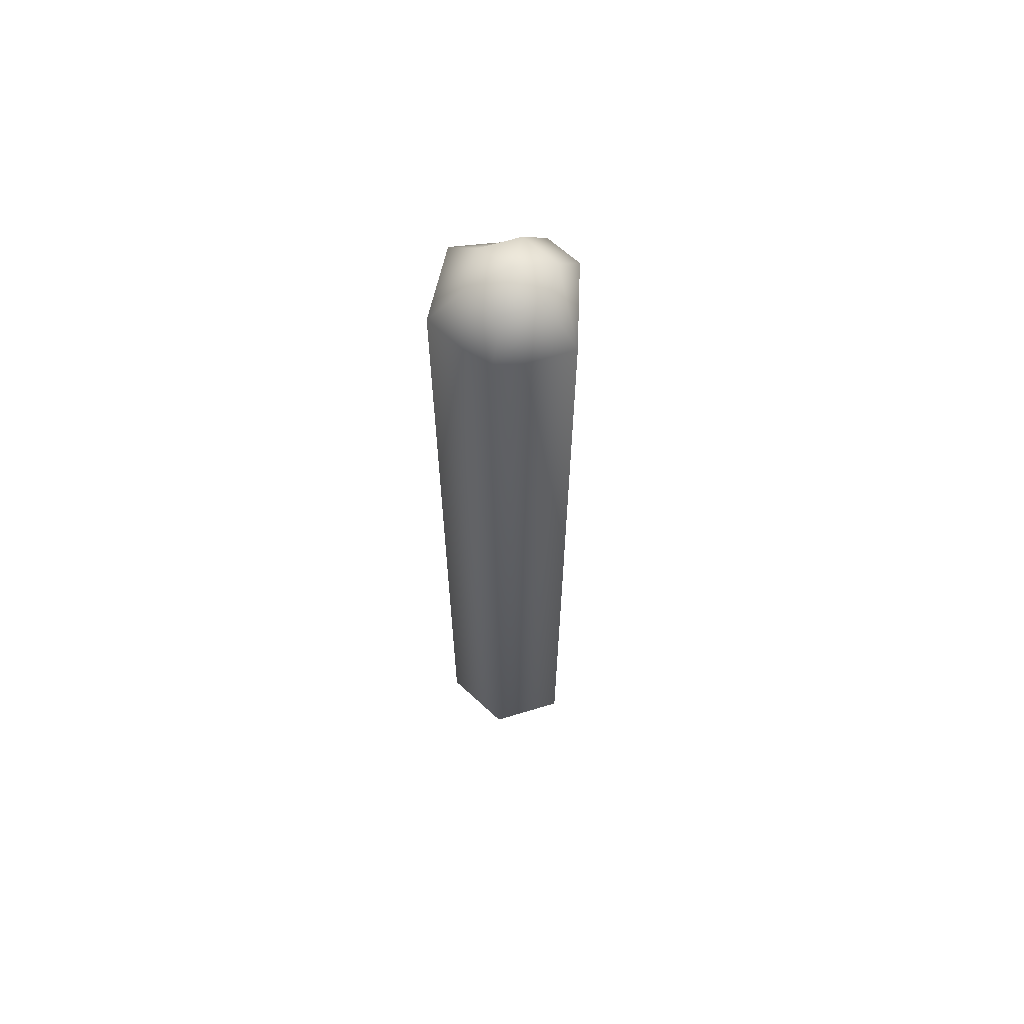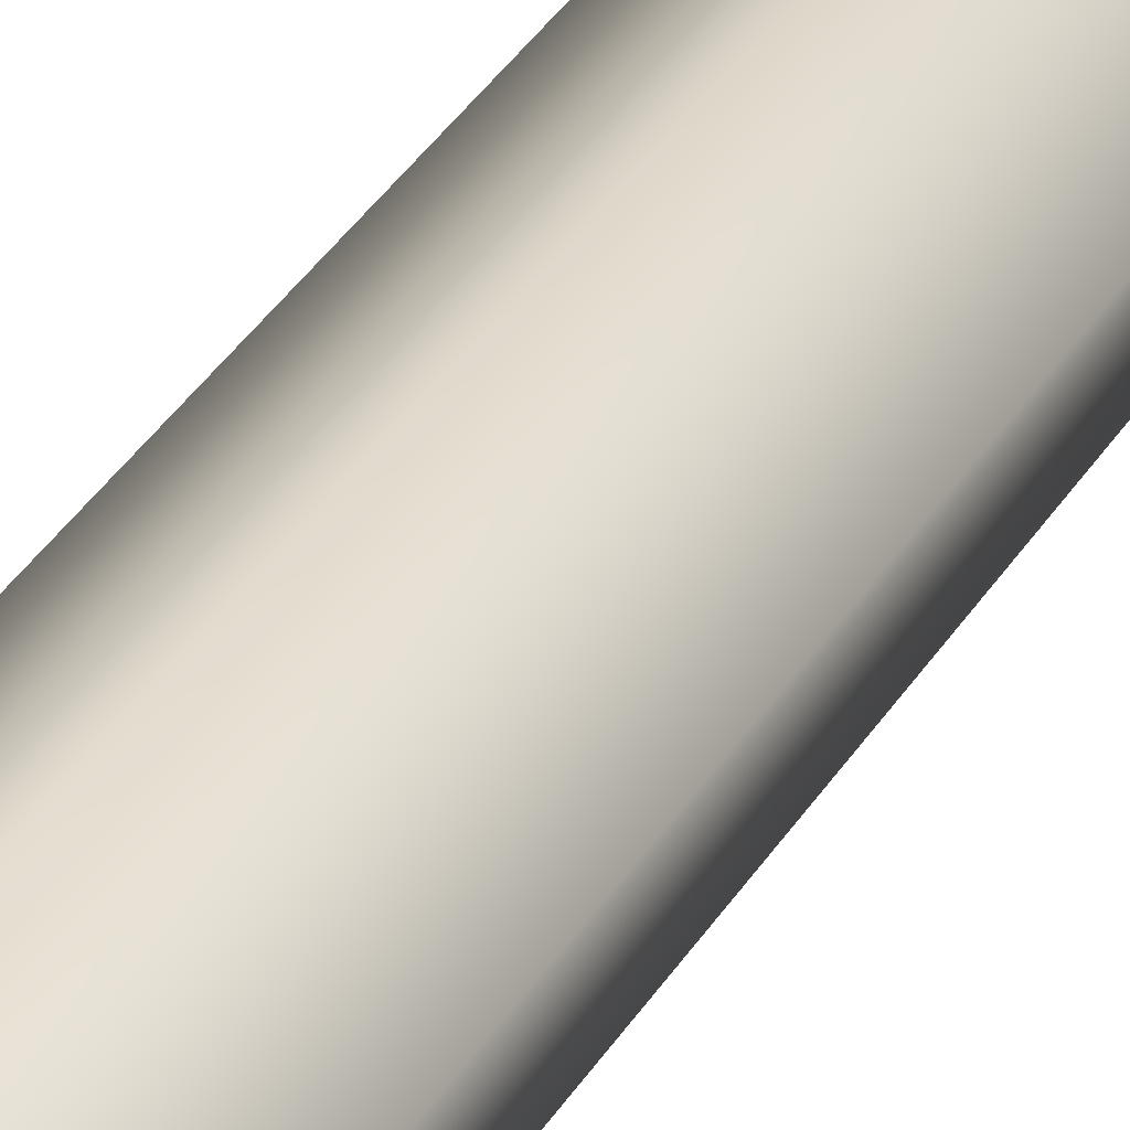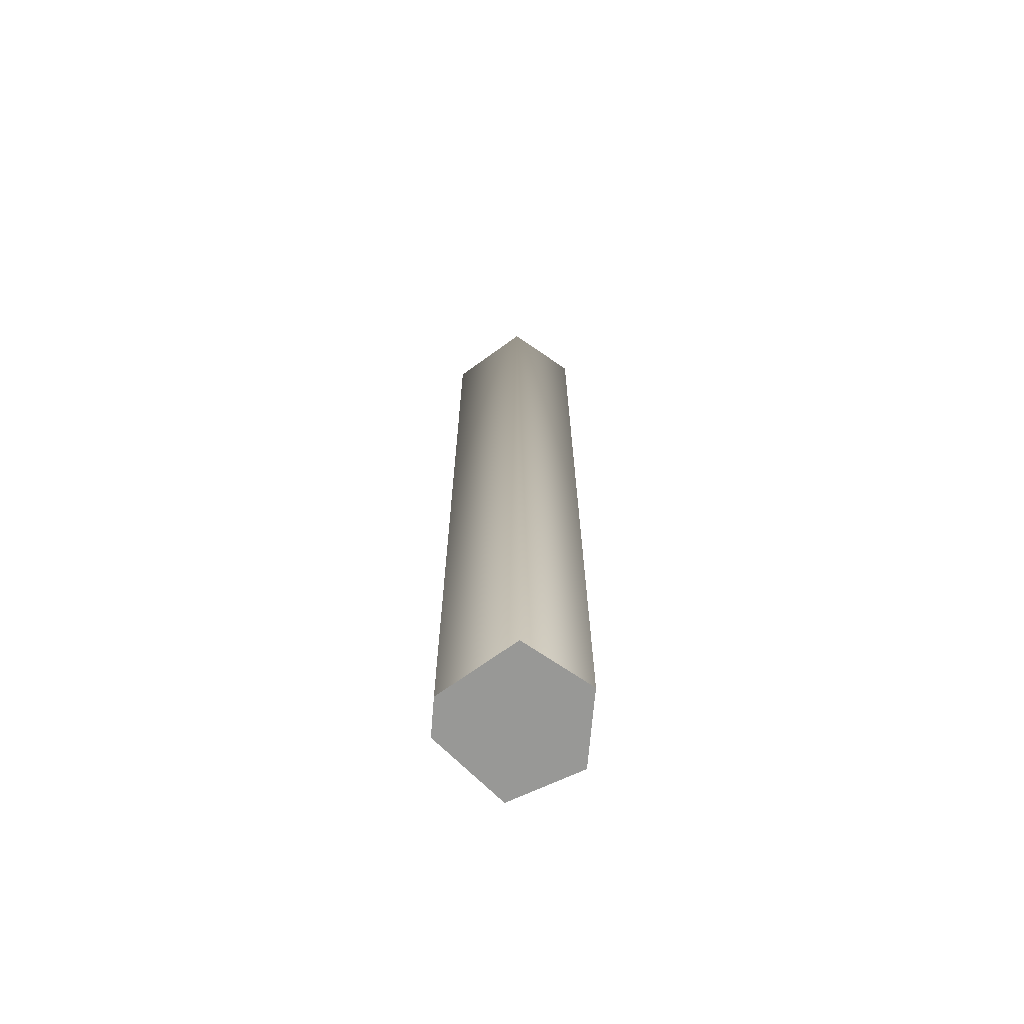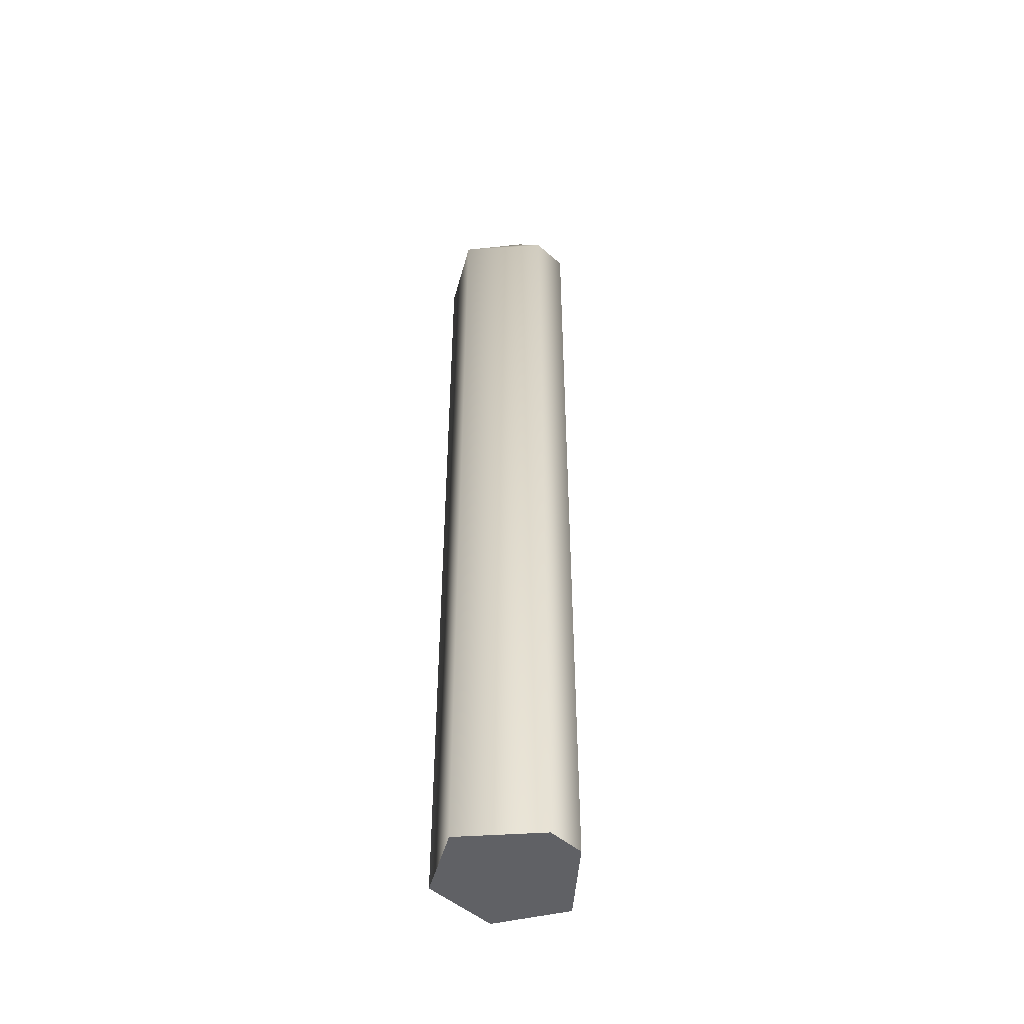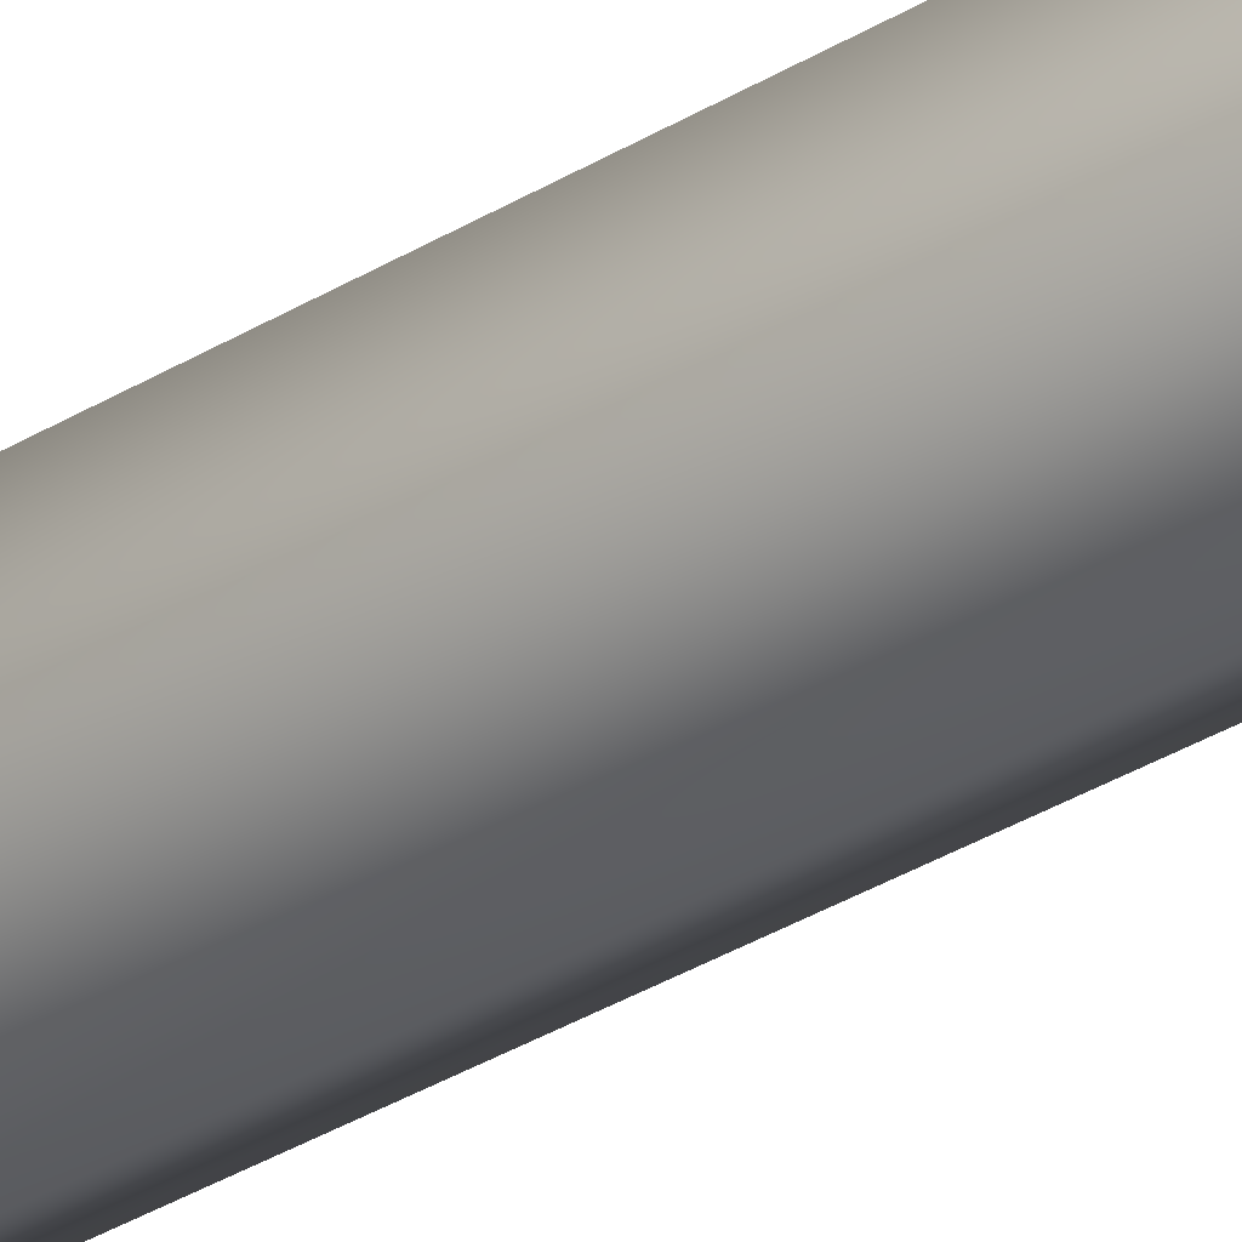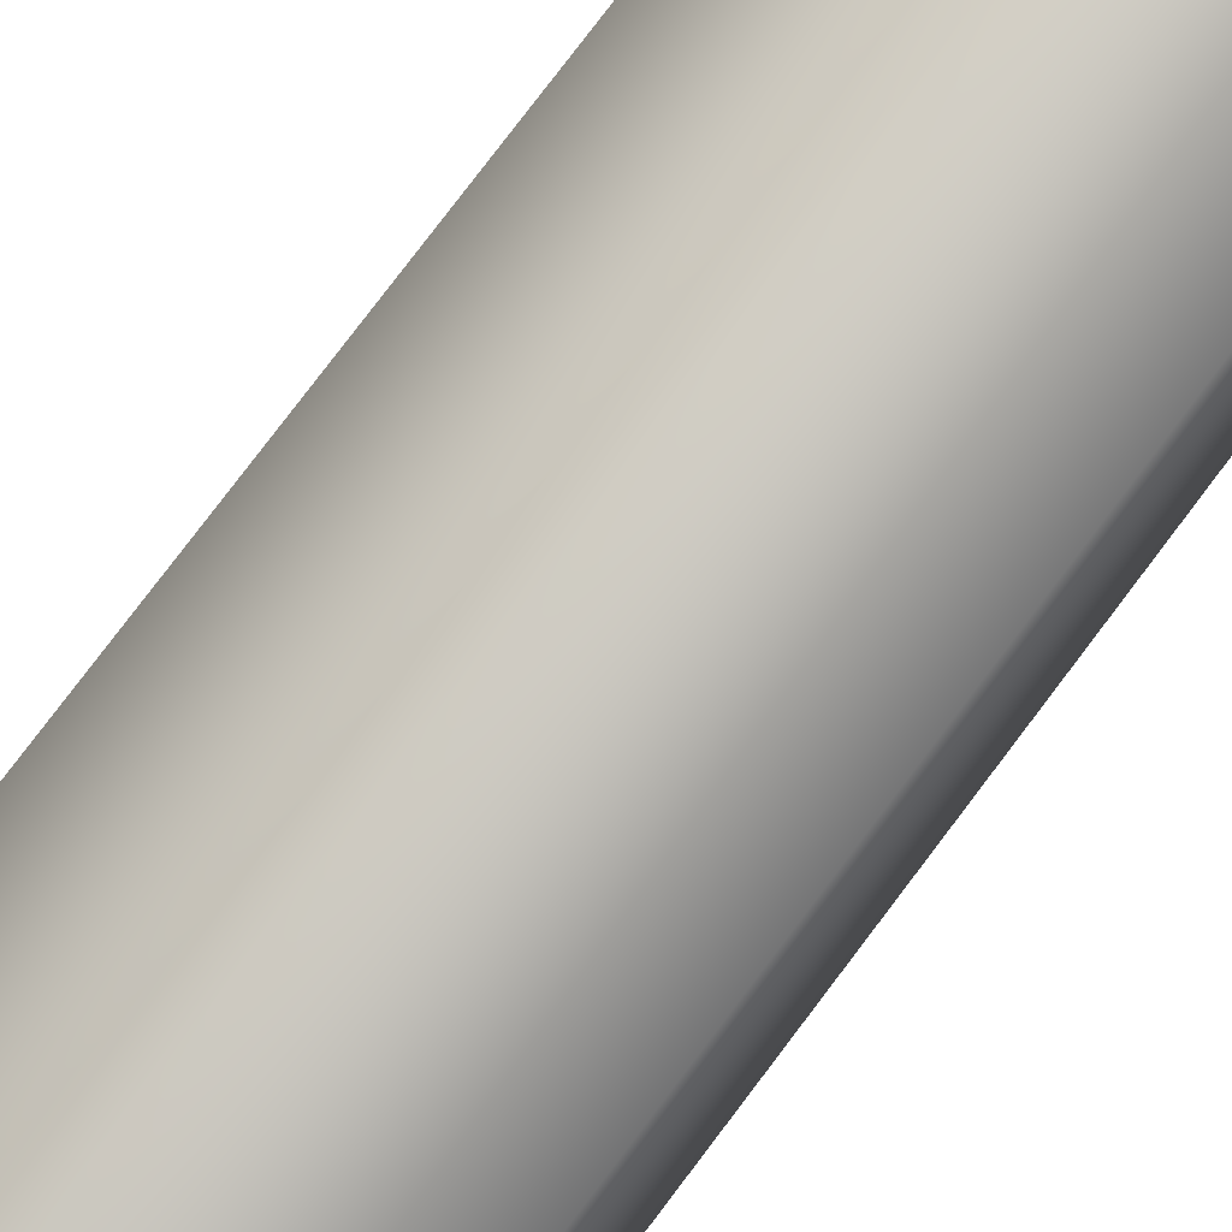
<metadata>
{"format":"obj","ext":"obj","renderer":"f3d","projection":"perspective","resolution":1024,"background":"white","views":[{"elev":64.5,"azim":-47.0,"up":"+Y"},{"elev":38.1,"azim":28.7,"up":"+Z"},{"elev":-68.5,"azim":175.3,"up":"+Y"},{"elev":-48.0,"azim":45.1,"up":"+Y"},{"elev":-44.9,"azim":-56.6,"up":"+Z"},{"elev":72.3,"azim":-143.7,"up":"+Z"}]}
</metadata>
<code>
o Cylinder
v -0 -0.1486 -0.02339
v -0 0.1439 0
v 0.02026 -0.1486 -0.005849
v 0.02026 -0.1486 0.005849
v -0 -0.1486 0.02339
v -0.02026 -0.1486 0.0117
v -0.02026 -0.1486 -0.0117
v 0.02026 0.1291 -0.005849
v -0 0.1291 -0.02339
v 0.02026 0.1291 0.005849
v -0 0.1291 0.02339
v -0.02026 0.1291 0.0117
v -0.02026 0.1291 -0.0117
v 0.0109 0.1393 -0.00629
v -0 0.1393 -0.01258
v 0.0109 0.1393 0.00629
v -0 0.1393 0.01258
v -0.0109 0.1393 0.00629
v -0.0109 0.1393 -0.00629
f 1 9 8 3
f 3 8 10 4
f 4 10 11 5
f 5 11 12 6
f 6 12 13 7
f 7 13 9 1
f 1 3 4 5 6 7
f 15 14 8 9
f 14 16 10 8
f 16 17 11 10
f 17 18 12 11
f 18 19 13 12
f 19 15 9 13
f 2 14 15
f 2 16 14
f 2 17 16
f 2 18 17
f 2 19 18
f 2 15 19

</code>
